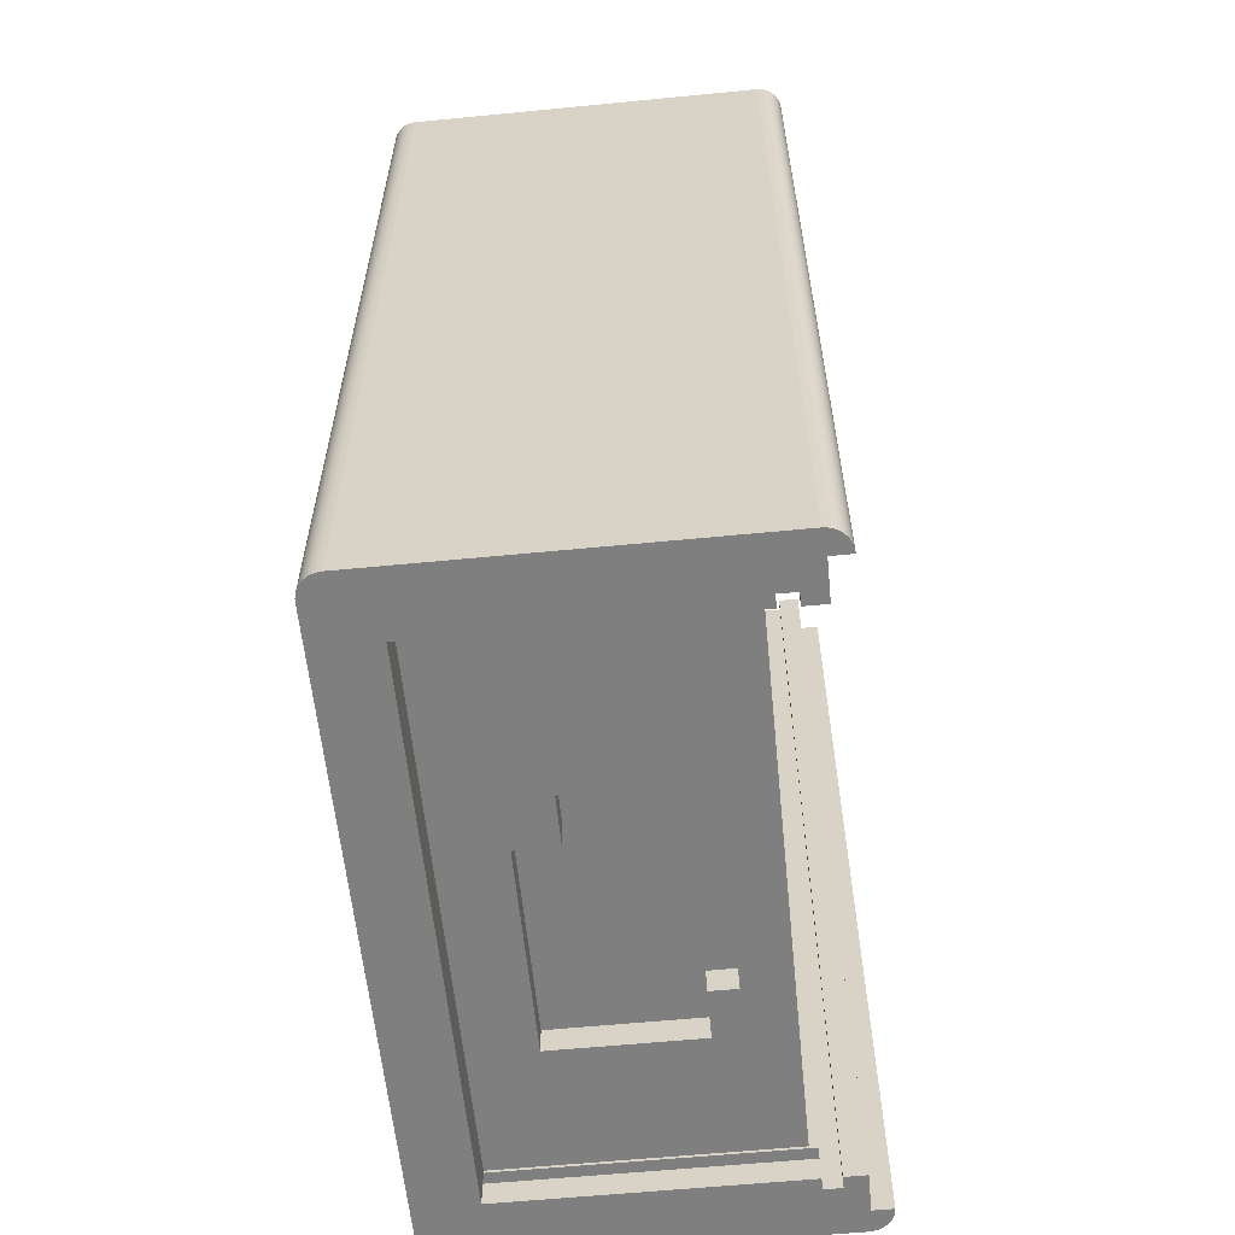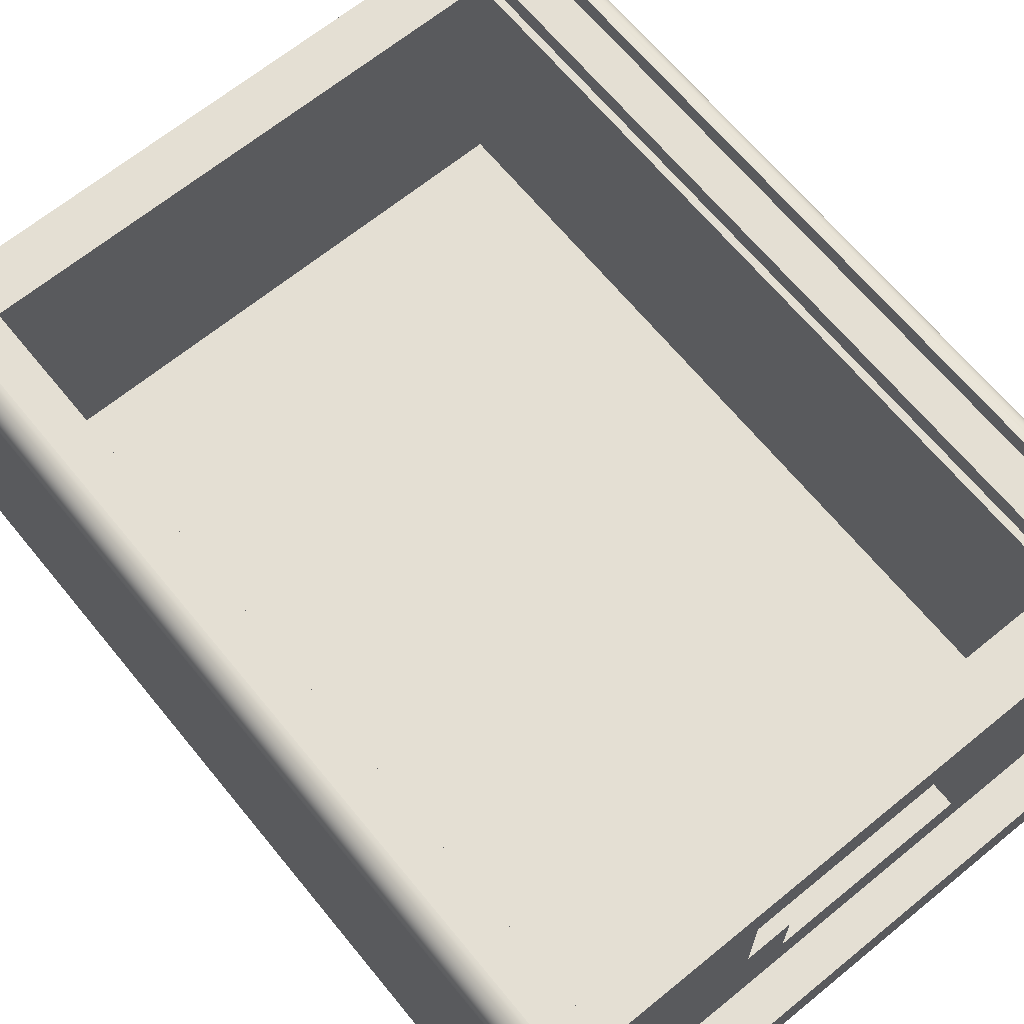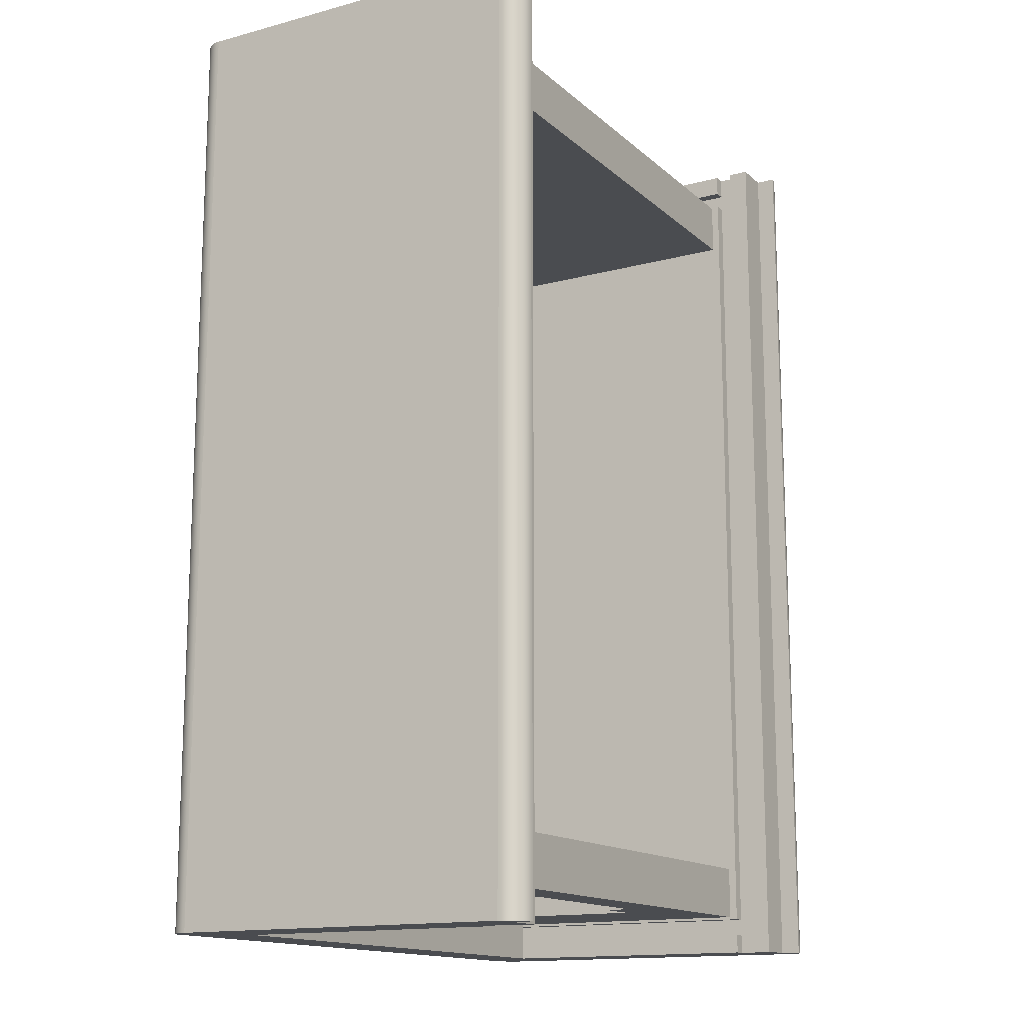
<metadata>
{"format":"obj","ext":"obj","renderer":"f3d","projection":"perspective","resolution":1024,"background":"white","views":[{"elev":-59.9,"azim":95.7,"up":"+Z"},{"elev":66.5,"azim":-39.3,"up":"+Y"},{"elev":-14.7,"azim":119.9,"up":"+Z"}]}
</metadata>
<code>
g Mesh1 Group1 Model
v 21.69 11.21 63.01
v -15.32 11.21 67.01
v -15.32 11.21 63.01
f 1 2 3
v 21.69 11.21 67.01
f 2 1 4
f 3 2 1
v -15.32 -3.287 63.01
f 2 5 3
v -15.32 -3.287 67.01
f 5 2 6
f 6 2 5
v -40.82 19.21 67.01
f 7 6 2
v -8.312 -13.29 67.01
f 7 8 6
v -40.81 -21.79 67.01
f 9 8 7
v 40.48 -21.79 67.01
f 8 9 10
f 7 8 9
f 6 8 7
v -8.312 -3.287 67.01
f 6 8 11
f 11 8 6
v -8.312 -13.29 63.01
f 12 11 8
v -8.312 -3.287 63.01
f 11 12 13
f 8 11 12
f 13 12 11
v 21.69 -13.29 63.01
f 14 13 12
f 13 14 1
f 12 13 14
f 1 14 13
v 21.69 -13.29 67.01
f 15 1 14
f 1 15 4
f 4 15 1
v 40.48 19.21 67.01
f 15 16 4
f 15 10 16
f 10 15 8
f 8 15 10
f 15 12 8
f 12 15 14
f 8 12 15
f 14 15 12
f 14 1 15
f 16 10 15
v 40.48 -21.76 67.21
f 10 17 16
v 40.48 -21.76 69.81
f 10 18 17
v 40.48 -21.79 73.01
f 10 19 18
f 9 19 10
v -40.81 -21.79 73.01
f 9 20 19
v -40.82 -21.78 67.21
f 21 20 9
v -40.82 -21.78 69.81
f 22 20 21
v -40.82 -21.78 70.01
f 20 22 23
f 23 22 20
v -40.82 20.41 70.01
f 22 24 23
v -40.82 20.41 69.81
f 24 22 25
f 23 24 22
v -40.82 20.41 73.01
f 26 23 24
f 23 26 20
f 20 26 23
v -42.62 20.41 73.01
f 27 20 26
v -46.67 26.21 73.01
f 28 20 27
v -46.67 -27.29 73.01
f 29 20 28
v -40.82 -27.29 73.01
f 20 29 30
f 30 29 20
v -46.67 -30.79 73.01
f 29 31 30
v -47.13 -30.76 73.01
f 29 32 31
v -47.58 -30.67 73.01
f 32 29 33
f 31 32 29
v -46.67 -30.79 -69.99
f 32 34 31
v -47.13 -30.76 -69.99
f 34 32 35
f 35 32 34
f 33 35 32
v -47.58 -30.67 -69.99
f 35 33 36
f 36 33 35
v -48.01 -30.52 73.01
f 37 36 33
v -48.01 -30.52 -69.99
f 36 37 38
f 38 37 36
v -48.42 -30.32 73.01
f 39 38 37
v -48.42 -30.32 -69.99
f 38 39 40
f 40 39 38
v -48.8 -30.06 73.01
f 41 40 39
v -48.8 -30.06 -69.99
f 40 41 42
f 42 41 40
v -49.14 -29.76 73.01
f 43 42 41
v -49.14 -29.76 -69.99
f 42 43 44
f 44 43 42
v -49.45 -29.42 -69.99
f 43 45 44
v -49.45 -29.42 73.01
f 45 43 46
f 46 43 45
f 43 29 46
f 41 29 43
f 39 29 41
f 37 29 39
f 33 29 37
f 33 29 32
f 37 29 33
f 39 29 37
f 41 29 39
f 43 29 41
f 46 29 43
v -49.7 -29.04 73.01
f 46 29 47
f 47 29 46
v -49.9 -28.63 73.01
f 47 29 48
f 48 29 47
v -50.05 -28.19 73.01
f 48 29 49
f 49 29 48
v -50.14 -27.74 73.01
f 49 29 50
f 50 29 49
v -50.17 -27.29 73.01
f 50 29 51
f 51 29 50
f 51 29 28
f 28 29 51
f 28 20 29
f 27 20 28
f 26 20 27
f 26 24 27
f 27 24 26
f 25 27 24
v -42.62 20.41 69.81
f 27 25 52
f 52 25 27
f 22 52 25
v -40.82 -27.29 69.81
f 53 52 22
v -42.62 -27.29 69.81
f 52 53 54
f 54 53 52
v -42.62 -27.29 67.21
f 53 55 54
v -40.82 -27.29 67.21
f 55 53 56
f 54 55 53
f 55 52 54
v -42.62 20.41 67.21
f 57 52 55
v -42.62 23.01 -69.99
f 58 52 57
v -42.62 23.01 73.01
f 59 52 58
f 52 59 27
f 27 59 52
f 28 27 59
f 59 27 28
v -40.82 26.21 73.01
f 28 59 60
f 60 59 28
v -40.82 23.01 73.01
f 60 59 61
f 61 59 60
f 58 61 59
v -40.82 23.01 -69.99
f 61 58 62
f 59 61 58
f 62 58 61
v -40.82 26.21 -69.99
f 63 62 58
f 58 62 63
f 60 62 63
f 62 60 61
f 61 60 62
f 63 62 60
v -46.67 26.21 -69.99
f 64 60 63
f 60 64 28
f 28 64 60
v -46.67 29.21 73.01
f 64 65 28
v -46.67 29.21 -69.99
f 65 64 66
f 28 65 64
v -50.05 26.62 73.01
f 67 28 65
v -50.14 26.17 73.01
f 68 28 67
v -50.17 25.71 73.01
f 69 28 68
f 51 28 69
f 69 28 51
f 68 28 69
f 67 28 68
f 65 28 67
v -49.9 27.05 73.01
f 67 65 70
f 70 65 67
v -49.7 27.46 73.01
f 70 65 71
f 71 65 70
v -49.45 27.84 73.01
f 71 65 72
f 72 65 71
v -49.14 28.19 73.01
f 72 65 73
f 73 65 72
v -48.8 28.49 73.01
f 73 65 74
f 74 65 73
v -48.42 28.74 73.01
f 74 65 75
f 75 65 74
v -48.01 28.95 73.01
f 75 65 76
f 76 65 75
v -47.58 29.09 73.01
f 76 65 77
f 77 65 76
v -47.13 29.18 73.01
f 77 65 78
f 78 65 77
f 66 78 65
v -47.13 29.18 -69.99
f 78 66 79
f 79 66 78
v -47.58 29.09 -69.99
f 66 80 79
v -48.01 28.95 -69.99
f 66 81 80
v -48.42 28.74 -69.99
f 66 82 81
v -48.8 28.49 -69.99
f 66 83 82
v -49.14 28.19 -69.99
f 66 84 83
v -49.45 27.84 -69.99
f 66 85 84
v -49.7 27.46 -69.99
f 66 86 85
v -49.9 27.05 -69.99
f 66 87 86
v -50.05 26.62 -69.99
f 66 88 87
f 64 88 66
v -50.14 26.17 -69.99
f 64 89 88
v -50.17 25.71 -69.99
f 64 90 89
v -46.67 -27.29 -69.99
f 91 90 64
v -50.17 -27.29 -69.99
f 91 92 90
v -50.14 -27.74 -69.99
f 91 93 92
v -50.05 -28.19 -69.99
f 91 94 93
v -49.9 -28.63 -69.99
f 91 95 94
v -49.7 -29.04 -69.99
f 91 96 95
f 91 45 96
f 91 44 45
f 91 42 44
f 91 40 42
f 91 38 40
f 91 36 38
f 91 35 36
f 35 91 34
f 34 91 35
v 46.33 -30.79 -69.99
f 91 97 34
v -40.82 -27.29 -69.99
f 97 91 98
f 34 97 91
f 97 31 34
v 46.33 -30.79 73.01
f 31 97 99
f 34 31 97
f 31 34 32
f 64 31 34
f 28 31 64
f 31 28 29
f 29 28 31
f 64 31 28
f 34 31 64
f 64 34 91
f 91 34 64
v -40.82 -21.79 -69.99
f 100 91 64
f 91 100 98
f 98 100 91
v 40.48 -27.29 -69.99
f 100 101 98
v 40.48 -21.79 -69.99
f 101 100 102
f 98 101 100
v 46.33 -27.29 -69.99
f 103 98 101
f 98 103 97
f 97 103 98
f 97 99 103
f 103 99 97
v 46.33 26.21 -69.99
f 99 104 103
v 46.33 -27.29 73.01
f 105 104 99
v 46.33 26.21 73.01
f 104 105 106
f 106 105 104
v 49.83 25.71 73.01
f 105 107 106
v 49.83 -27.29 73.01
f 105 108 107
v 49.8 -27.74 73.01
f 105 109 108
v 49.71 -28.19 73.01
f 105 110 109
v 49.56 -28.63 73.01
f 105 111 110
v 49.36 -29.04 73.01
f 105 112 111
v 49.11 -29.42 73.01
f 105 113 112
v 48.81 -29.76 73.01
f 105 114 113
v 48.46 -30.06 73.01
f 105 115 114
v 48.08 -30.32 73.01
f 105 116 115
v 47.67 -30.52 73.01
f 105 117 116
v 47.24 -30.67 73.01
f 105 118 117
v 46.79 -30.76 73.01
f 105 119 118
f 119 105 99
f 99 105 119
f 99 104 105
f 103 104 99
f 103 102 104
f 102 103 101
f 101 103 102
f 101 98 103
f 104 102 103
v 42.28 20.41 -69.99
f 104 102 120
f 120 102 104
v 40.48 20.41 -69.99
f 120 102 121
f 121 102 120
v 40.48 -21.79 -66.99
f 122 121 102
v 40.48 20.41 -66.99
f 121 122 123
f 123 122 121
v 42.28 20.41 -66.99
f 122 124 123
v 40.48 -27.3 -66.99
f 125 124 122
v 42.28 -27.3 -66.99
f 124 125 126
f 126 125 124
v 42.28 -27.3 -64.39
f 125 127 126
v 40.48 -27.3 -64.39
f 127 125 128
f 128 125 127
v 40.48 -21.79 -64.39
f 125 129 128
f 129 125 122
f 128 129 125
f 129 127 128
v 42.28 20.41 -64.39
f 127 129 130
f 128 127 129
f 130 129 127
v 40.48 20.41 -64.39
f 130 129 131
f 131 129 130
v 40.48 -21.79 -63.99
f 132 131 129
v 40.48 19.21 -63.99
f 133 131 132
v 40.48 19.21 -55.79
f 134 131 133
v 40.48 19.21 58.81
f 135 131 134
f 16 131 135
v 40.48 20.41 67.21
f 16 136 131
f 136 16 17
f 17 16 136
f 16 17 10
f 17 18 10
v 40.48 -27.29 67.21
f 18 137 17
v 40.48 -27.29 69.81
f 137 18 138
f 138 18 137
v 42.28 -27.29 69.81
f 18 139 138
v 42.28 20.41 69.81
f 139 18 140
f 138 139 18
f 139 137 138
v 42.28 -27.29 67.21
f 137 139 141
f 138 137 139
f 141 139 137
v 42.28 20.41 67.21
f 141 139 142
f 142 139 141
f 140 142 139
v 42.28 23.01 -69.99
f 140 143 142
v 42.28 20.41 73.01
f 144 143 140
v 42.28 23.01 73.01
f 143 144 145
f 145 144 143
f 144 106 145
f 19 106 144
f 19 105 106
v 40.48 -27.29 73.01
f 105 19 146
f 146 19 105
f 20 146 19
f 146 20 30
f 30 20 146
f 19 146 20
f 19 20 9
f 9 20 21
f 21 20 22
f 21 53 22
f 53 21 56
f 22 53 21
f 22 52 53
f 25 52 22
f 25 22 24
f 24 27 25
f 56 21 53
f 21 55 56
f 55 21 57
f 56 55 21
f 56 53 55
f 57 21 55
v -40.82 20.41 67.21
f 57 21 147
f 147 21 57
f 9 147 21
f 147 9 7
f 21 147 9
f 7 9 147
v -40.82 20.41 -64.39
f 147 7 148
f 148 7 147
v -40.82 19.21 58.81
f 148 7 149
f 149 7 148
f 16 149 7
f 149 16 135
f 7 149 16
f 135 16 149
f 135 131 16
f 134 131 135
f 133 131 134
f 132 131 133
f 129 131 132
f 102 132 129
f 100 132 102
v -40.82 -21.79 -63.99
f 100 150 132
v -40.82 -21.79 -66.99
f 151 150 100
v -40.82 -21.79 -64.39
f 150 151 152
f 152 151 150
v -40.82 -27.29 -64.39
f 151 153 152
v -40.82 -27.29 -66.99
f 153 151 154
f 152 153 151
v -42.62 -27.29 -64.39
f 155 152 153
v -42.62 20.41 -64.39
f 152 155 156
f 153 152 155
f 156 155 152
v -42.62 -27.29 -66.99
f 157 156 155
v -42.62 20.41 -66.99
f 156 157 158
f 155 156 157
f 158 157 156
f 157 151 158
f 151 157 154
f 154 157 151
f 157 153 154
f 153 157 155
f 155 157 153
f 154 153 157
f 154 151 153
f 158 151 157
v -40.82 20.41 -66.99
f 158 151 159
f 159 151 158
v -40.82 20.41 -69.99
f 151 160 159
f 160 151 100
f 159 160 151
v -42.62 20.41 -69.99
f 161 159 160
f 159 161 158
f 158 161 159
f 58 158 161
f 58 156 158
f 58 57 156
f 57 52 58
f 55 52 57
f 54 52 55
f 58 52 59
f 156 57 58
f 147 156 57
f 156 147 148
f 57 156 147
f 148 147 156
f 152 156 148
f 148 156 152
f 148 150 152
v -40.82 19.21 -63.99
f 148 162 150
v -40.82 19.21 -55.79
f 148 163 162
f 148 149 163
f 163 149 148
v -40.82 -21.79 -55.79
f 163 149 164
f 164 149 163
v -40.82 -21.79 58.81
f 164 149 165
f 165 149 164
v 40.48 -21.79 58.81
f 149 166 165
f 166 149 135
f 165 166 149
v 40.48 -21.79 -55.79
f 167 165 166
f 165 167 164
f 164 167 165
f 167 163 164
f 163 167 134
f 164 163 167
f 134 167 163
f 167 166 134
f 134 166 167
f 135 134 166
f 166 134 135
f 135 149 166
f 166 165 167
f 134 162 163
f 162 134 133
f 163 162 134
f 162 163 148
f 150 162 148
v -22.37 -12.49 -63.99
f 168 150 162
f 150 168 132
f 132 168 150
v 7.631 -12.49 -63.99
f 169 132 168
v 14.83 -6.487 -63.99
f 170 132 169
f 132 170 133
f 133 170 132
v 14.83 12.51 -63.99
f 133 170 171
f 171 170 133
v 14.83 -6.487 -59.99
f 172 171 170
v 14.83 12.51 -59.99
f 171 172 173
f 173 172 171
v -15.17 8.513 -59.99
f 172 174 173
v -22.37 8.513 -59.99
f 172 175 174
v 7.631 -6.487 -59.99
f 176 175 172
v 7.631 -12.49 -59.99
f 177 175 176
v -22.37 -12.49 -59.99
f 175 177 178
f 178 177 175
f 177 168 178
f 168 177 169
f 178 168 177
v -22.37 8.513 -63.99
f 179 178 168
f 178 179 175
f 175 179 178
v -15.17 8.513 -63.99
f 180 175 179
f 175 180 174
f 179 175 180
f 174 180 175
v -15.17 12.51 -59.99
f 180 181 174
v -15.17 12.51 -63.99
f 181 180 182
f 174 181 180
f 173 174 181
f 173 174 172
f 181 174 173
f 181 171 173
f 171 181 182
f 182 181 171
f 182 180 181
f 180 162 182
f 179 162 180
f 168 162 179
f 162 150 168
f 179 162 168
f 180 162 179
f 182 162 180
f 182 162 171
f 171 162 182
f 133 171 162
f 162 171 133
f 133 134 162
f 168 178 179
f 173 171 181
f 174 175 172
f 172 175 176
f 176 175 177
v 7.631 -6.487 -63.99
f 183 177 176
f 177 183 169
f 176 177 183
f 169 183 177
f 170 169 183
f 169 132 170
f 168 132 169
f 169 177 168
f 183 169 170
f 183 172 170
f 172 183 176
f 176 183 172
f 170 172 183
f 170 171 172
f 132 150 100
f 100 150 151
f 100 151 160
f 100 161 160
f 100 64 161
f 64 91 100
f 64 90 91
f 89 90 64
f 69 89 90
f 89 69 68
f 68 69 89
f 90 89 69
f 92 69 90
f 69 92 51
f 51 92 69
f 93 51 92
f 51 93 50
f 50 93 51
f 93 49 50
f 49 93 94
f 50 49 93
f 94 93 49
f 93 94 91
f 94 95 91
f 48 94 95
f 94 48 49
f 49 48 94
f 95 94 48
f 95 47 48
f 47 95 96
f 48 47 95
f 96 95 47
f 95 96 91
f 96 45 91
f 46 96 45
f 96 46 47
f 47 46 96
f 45 96 46
f 45 44 91
f 44 45 43
f 44 42 91
f 42 40 91
f 40 38 91
f 38 36 91
f 36 35 91
f 92 93 91
f 92 51 93
f 90 92 91
f 90 69 92
f 68 88 89
f 88 68 67
f 67 68 88
f 89 88 68
f 88 89 64
f 66 88 64
f 87 88 66
f 67 87 88
f 87 67 70
f 70 67 87
f 88 87 67
f 70 86 87
f 86 70 71
f 71 70 86
f 87 86 70
f 86 87 66
f 85 86 66
f 71 85 86
f 85 71 72
f 72 71 85
f 86 85 71
f 72 84 85
f 84 72 73
f 73 72 84
f 85 84 72
f 84 85 66
f 83 84 66
f 73 83 84
f 83 73 74
f 84 83 73
f 74 73 83
f 74 82 83
f 82 74 75
f 83 82 74
f 82 83 66
f 81 82 66
f 75 81 82
f 81 75 76
f 82 81 75
f 76 75 81
f 76 80 81
f 80 76 77
f 81 80 76
f 80 81 66
f 79 80 66
f 77 79 80
f 79 77 78
f 80 79 77
f 78 77 79
f 77 76 80
f 75 74 82
f 66 64 65
f 65 78 66
f 161 64 100
f 161 64 58
f 58 64 161
f 58 64 63
f 63 64 58
f 63 60 64
f 161 158 58
f 158 156 58
f 160 161 100
f 160 159 161
f 102 132 100
f 129 132 102
f 102 129 122
f 122 129 102
f 122 125 129
f 122 124 125
f 123 124 122
f 124 121 123
f 121 124 120
f 123 121 124
f 120 124 121
f 124 143 120
f 130 143 124
f 142 143 130
f 142 143 140
f 130 143 142
f 124 143 130
f 120 143 124
f 104 120 143
f 143 120 104
v 40.48 26.21 -69.99
f 104 143 184
f 184 143 104
v 40.48 23.01 -69.99
f 184 143 185
f 185 143 184
v 40.48 23.01 73.01
f 143 186 185
f 186 143 145
f 185 186 143
f 186 184 185
v 40.48 26.21 73.01
f 184 186 187
f 187 186 184
f 186 106 187
f 145 106 186
f 145 106 144
f 186 106 145
f 187 106 186
f 104 187 106
f 187 104 184
f 184 104 187
f 106 187 104
v 46.33 29.21 -69.99
f 106 188 104
v 46.33 29.21 73.01
f 188 106 189
f 189 106 188
v 49.71 26.62 73.01
f 106 190 189
v 49.8 26.17 73.01
f 106 191 190
f 106 107 191
f 106 107 105
f 191 107 106
v 49.83 25.71 -69.99
f 192 191 107
v 49.8 26.17 -69.99
f 191 192 193
f 107 191 192
f 193 192 191
f 192 104 193
v 49.83 -27.29 -69.99
f 194 104 192
f 194 103 104
v 49.8 -27.74 -69.99
f 195 103 194
v 49.71 -28.19 -69.99
f 196 103 195
v 49.56 -28.63 -69.99
f 197 103 196
v 49.36 -29.04 -69.99
f 198 103 197
v 49.11 -29.42 -69.99
f 199 103 198
v 48.81 -29.76 -69.99
f 200 103 199
v 48.46 -30.06 -69.99
f 201 103 200
v 48.08 -30.32 -69.99
f 202 103 201
v 47.67 -30.52 -69.99
f 203 103 202
v 47.24 -30.67 -69.99
f 204 103 203
v 46.79 -30.76 -69.99
f 205 103 204
f 103 205 97
f 97 205 103
f 205 99 97
f 99 205 119
f 97 99 205
f 99 97 31
f 105 31 99
f 31 105 146
f 99 31 105
f 146 105 31
f 31 146 30
f 30 146 31
f 30 31 29
f 119 205 99
f 204 119 205
f 119 204 118
f 205 119 204
f 118 204 119
f 203 118 204
f 118 203 117
f 204 118 203
f 117 203 118
f 202 117 203
f 117 202 116
f 203 117 202
f 116 202 117
f 201 116 202
f 116 201 115
f 202 116 201
f 115 201 116
f 200 115 201
f 115 200 114
f 201 115 200
f 114 200 115
f 200 113 114
f 113 200 199
f 114 113 200
f 113 114 105
f 114 115 105
f 115 116 105
f 116 117 105
f 117 118 105
f 118 119 105
f 112 113 105
f 199 112 113
f 112 199 198
f 113 112 199
f 198 199 112
f 198 103 199
f 197 103 198
f 196 103 197
f 195 103 196
f 194 103 195
f 104 103 194
f 192 104 194
f 193 104 192
v 49.71 26.62 -69.99
f 193 104 206
f 206 104 193
f 206 104 188
f 188 104 206
f 104 188 106
v 49.56 27.05 -69.99
f 206 188 207
f 207 188 206
v 49.36 27.46 -69.99
f 207 188 208
f 208 188 207
v 49.11 27.84 -69.99
f 208 188 209
f 209 188 208
v 48.81 28.19 -69.99
f 209 188 210
f 210 188 209
v 48.46 28.49 -69.99
f 210 188 211
f 211 188 210
v 48.08 28.74 -69.99
f 211 188 212
f 212 188 211
v 47.67 28.95 -69.99
f 212 188 213
f 213 188 212
v 47.24 29.09 -69.99
f 213 188 214
f 214 188 213
v 46.79 29.18 -69.99
f 214 188 215
f 215 188 214
f 189 215 188
v 46.79 29.18 73.01
f 215 189 216
f 188 215 189
f 216 189 215
v 47.24 29.09 73.01
f 189 217 216
v 47.67 28.95 73.01
f 189 218 217
v 48.08 28.74 73.01
f 189 219 218
v 48.46 28.49 73.01
f 189 220 219
v 48.81 28.19 73.01
f 189 221 220
v 49.11 27.84 73.01
f 189 222 221
v 49.36 27.46 73.01
f 189 223 222
v 49.56 27.05 73.01
f 189 224 223
f 189 190 224
f 189 190 106
f 224 190 189
f 206 224 190
f 224 206 207
f 190 224 206
f 207 206 224
f 207 223 224
f 223 207 208
f 224 223 207
f 223 224 189
f 222 223 189
f 208 222 223
f 222 208 209
f 223 222 208
f 209 208 222
f 209 221 222
f 221 209 210
f 222 221 209
f 221 222 189
f 220 221 189
f 210 220 221
f 220 210 211
f 211 210 220
f 221 220 210
f 210 209 221
f 211 219 220
f 219 211 212
f 212 211 219
f 220 219 211
f 219 220 189
f 218 219 189
f 212 218 219
f 218 212 213
f 213 212 218
f 219 218 212
f 213 217 218
f 217 213 214
f 214 213 217
f 218 217 213
f 217 218 189
f 216 217 189
f 214 216 217
f 216 214 215
f 215 214 216
f 217 216 214
f 208 207 223
f 190 193 206
f 193 190 191
f 191 190 193
f 190 191 106
f 206 193 190
f 192 108 194
f 108 192 107
f 107 192 108
f 194 108 192
f 108 195 194
f 195 108 109
f 109 108 195
f 108 109 105
f 109 110 105
f 196 109 110
f 109 196 195
f 110 109 196
f 195 196 109
f 110 197 196
f 197 110 111
f 111 110 197
f 110 111 105
f 111 112 105
f 198 111 112
f 111 198 197
f 112 111 198
f 197 198 111
f 196 197 110
f 107 108 105
f 194 195 108
f 199 103 200
f 200 103 201
f 201 103 202
f 202 103 203
f 203 103 204
f 204 103 205
f 199 200 113
f 106 105 19
f 144 106 19
v 40.48 20.41 73.01
f 225 19 144
v 40.48 20.41 69.81
f 226 19 225
f 19 226 18
f 225 19 226
f 144 19 225
f 144 226 225
f 226 144 140
f 225 226 144
f 140 144 226
f 140 143 144
f 140 18 226
f 140 18 139
f 226 18 140
f 18 226 19
f 18 19 10
f 10 19 9
f 10 9 8
f 139 142 140
f 145 143 186
f 185 184 186
f 130 124 127
f 127 124 130
f 126 127 124
f 124 127 126
f 126 127 125
f 130 136 142
f 136 130 131
f 131 130 136
f 142 136 130
f 17 142 136
f 137 142 17
f 142 137 141
f 141 137 142
f 17 142 137
f 136 142 17
f 17 137 18
f 131 136 16
f 102 121 122
f 102 100 101
f 152 150 148
f 2 16 7
f 4 16 2
f 4 16 15
f 2 16 4
f 7 16 2
f 2 6 7
f 4 1 2
f 98 91 97
f 24 23 26
f 41 42 43
f 39 40 41
f 37 38 39
f 33 36 37
f 32 35 33
f 13 1 5
f 5 1 13
f 5 1 3
f 3 1 5
f 3 5 2
f 5 11 13
f 11 5 6
f 6 5 11
f 13 11 5

</code>
